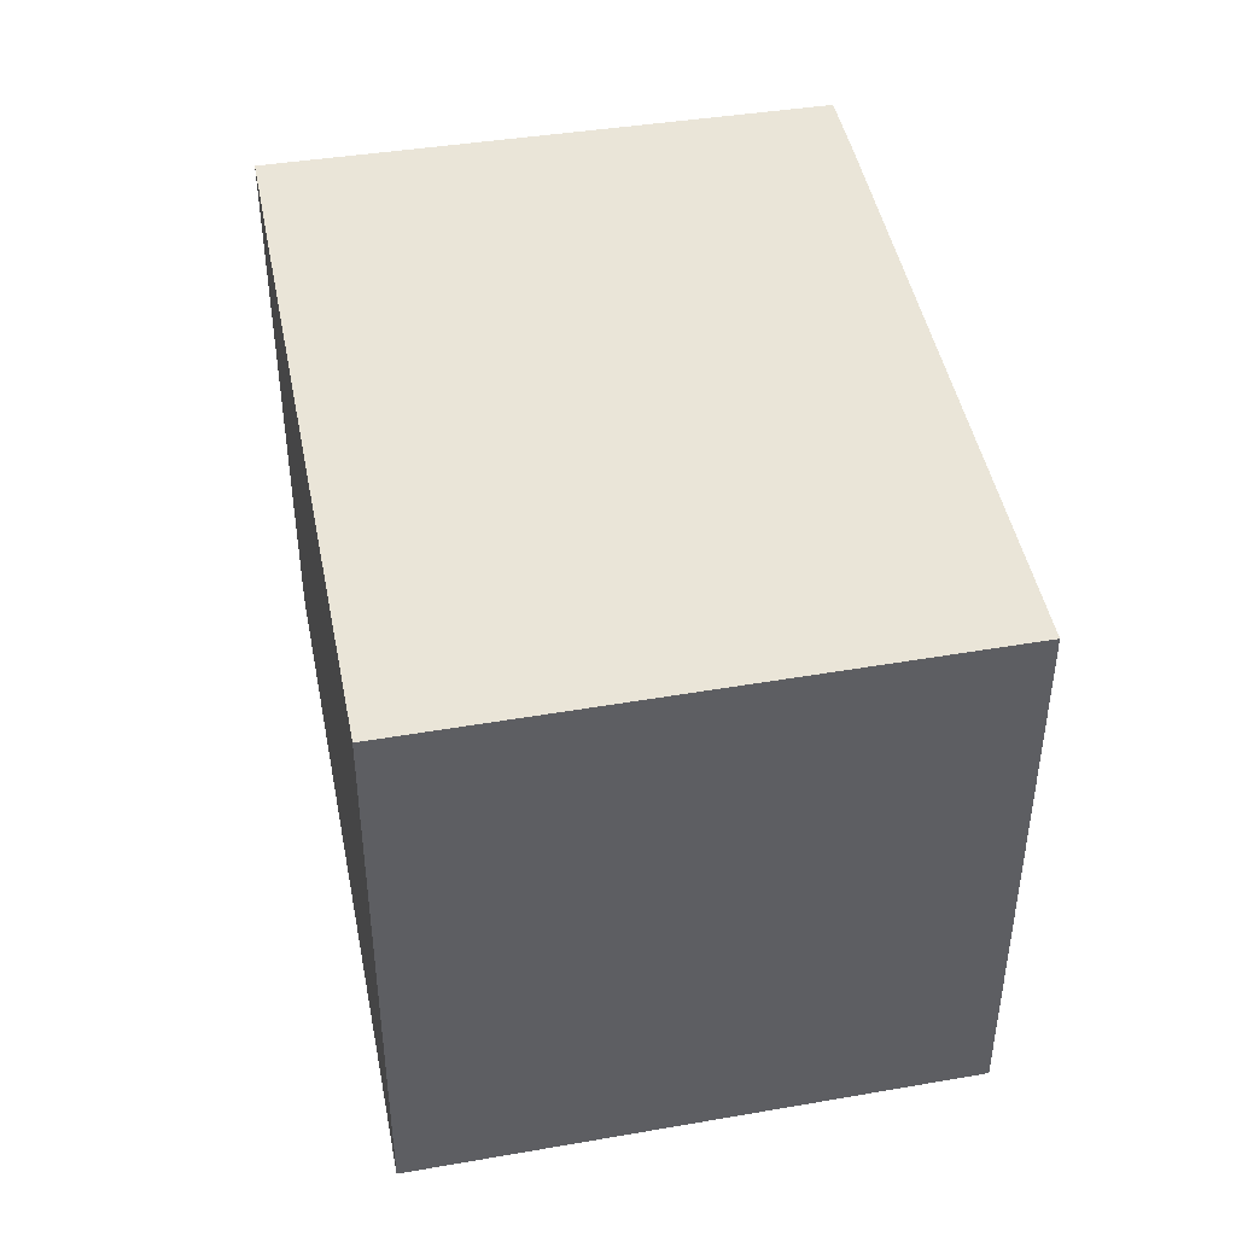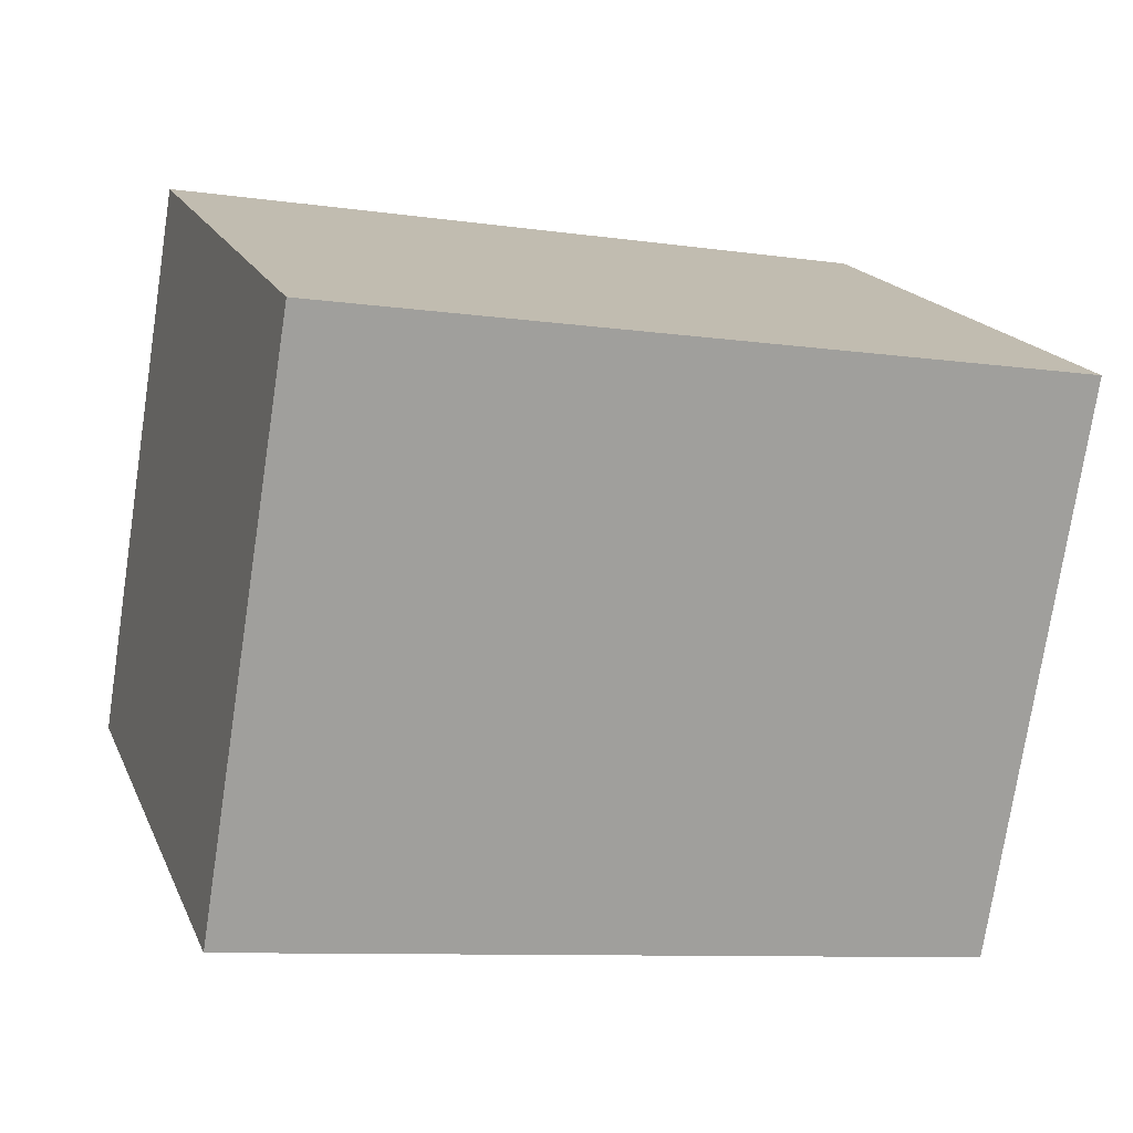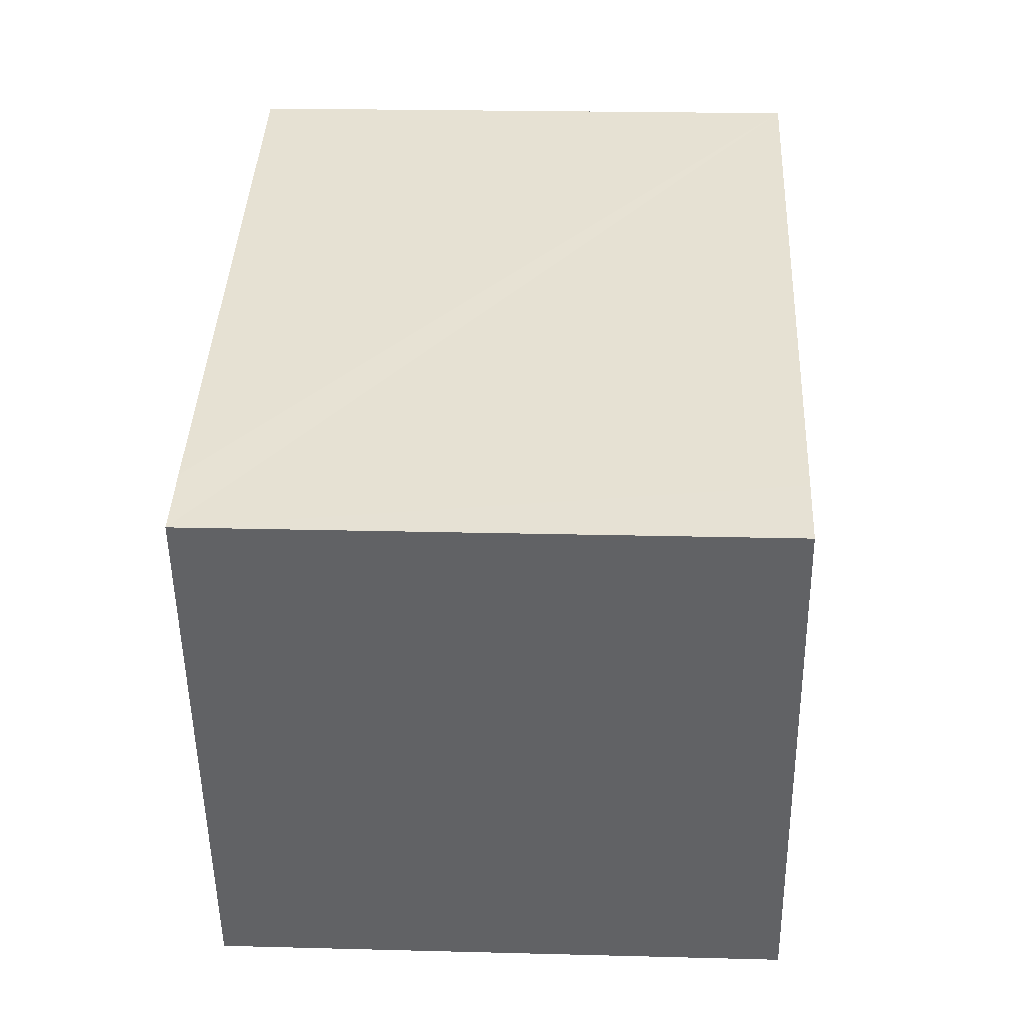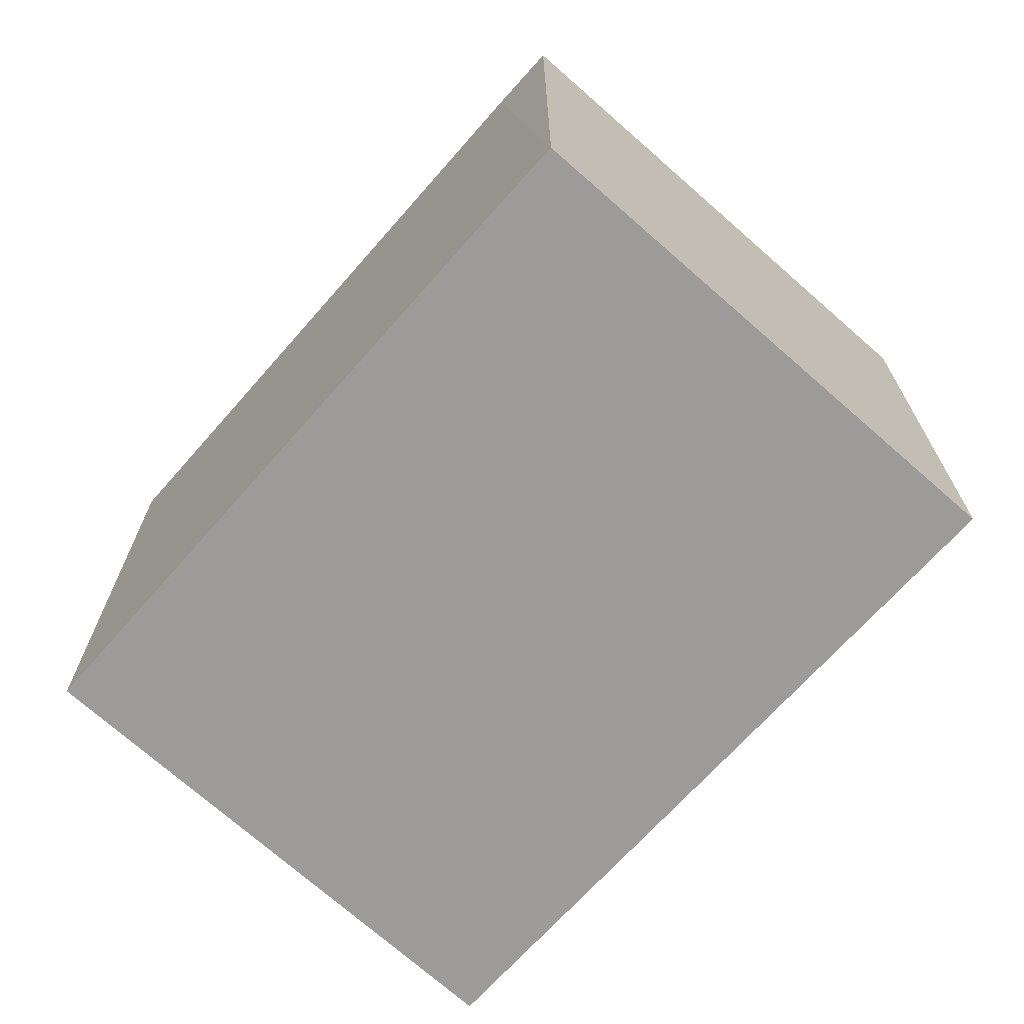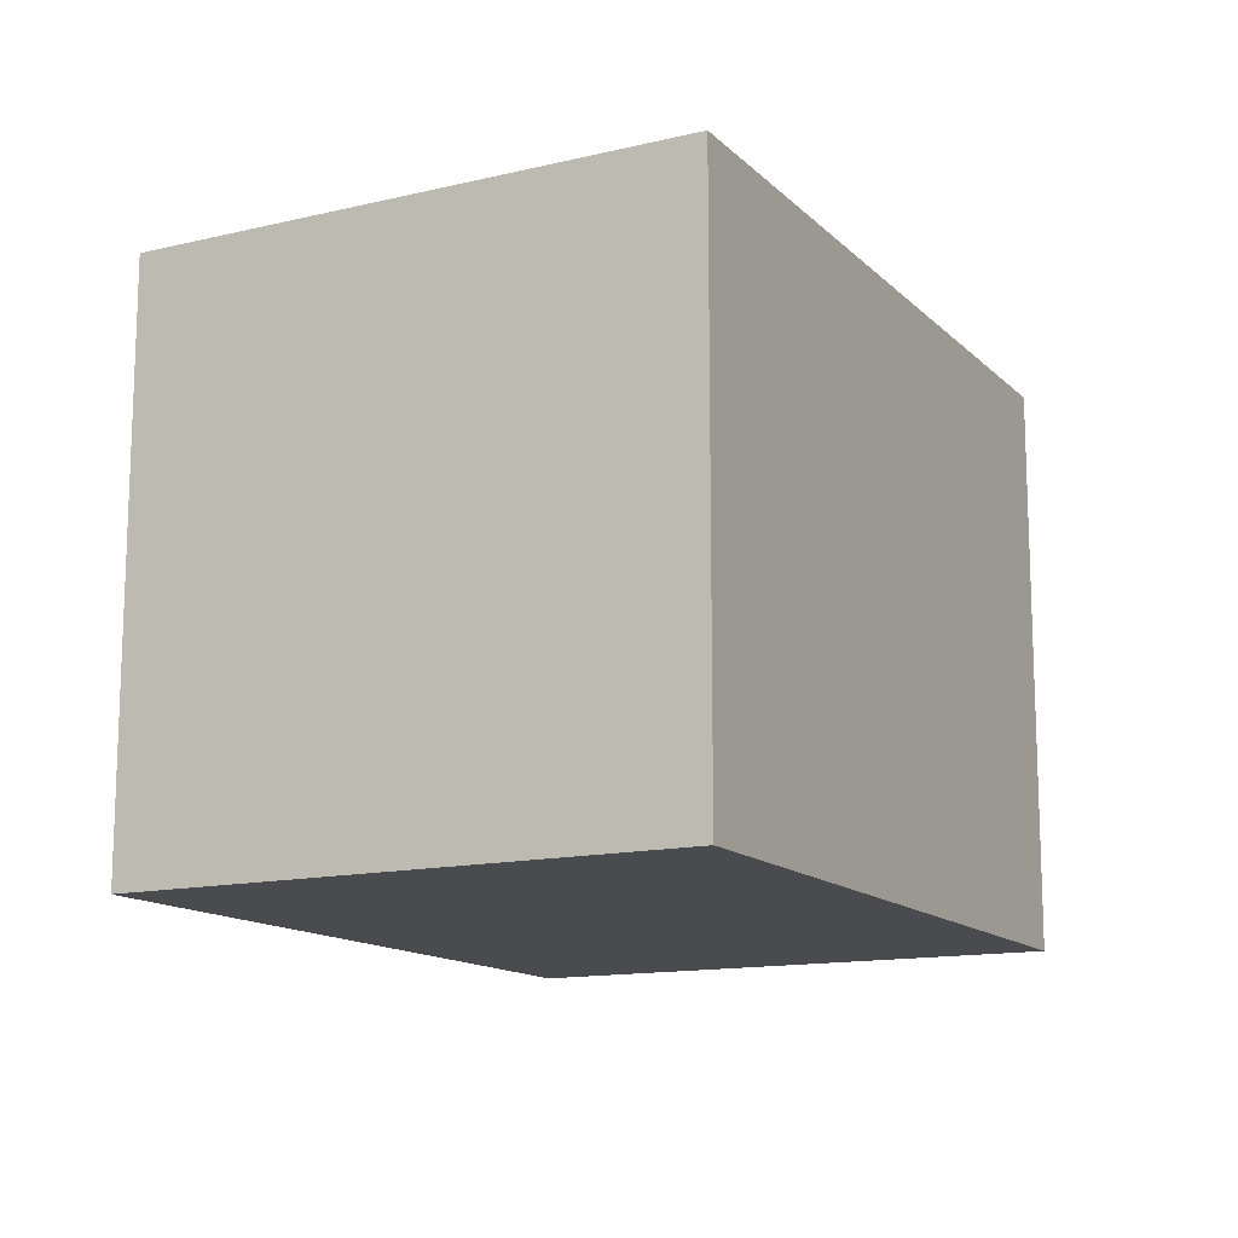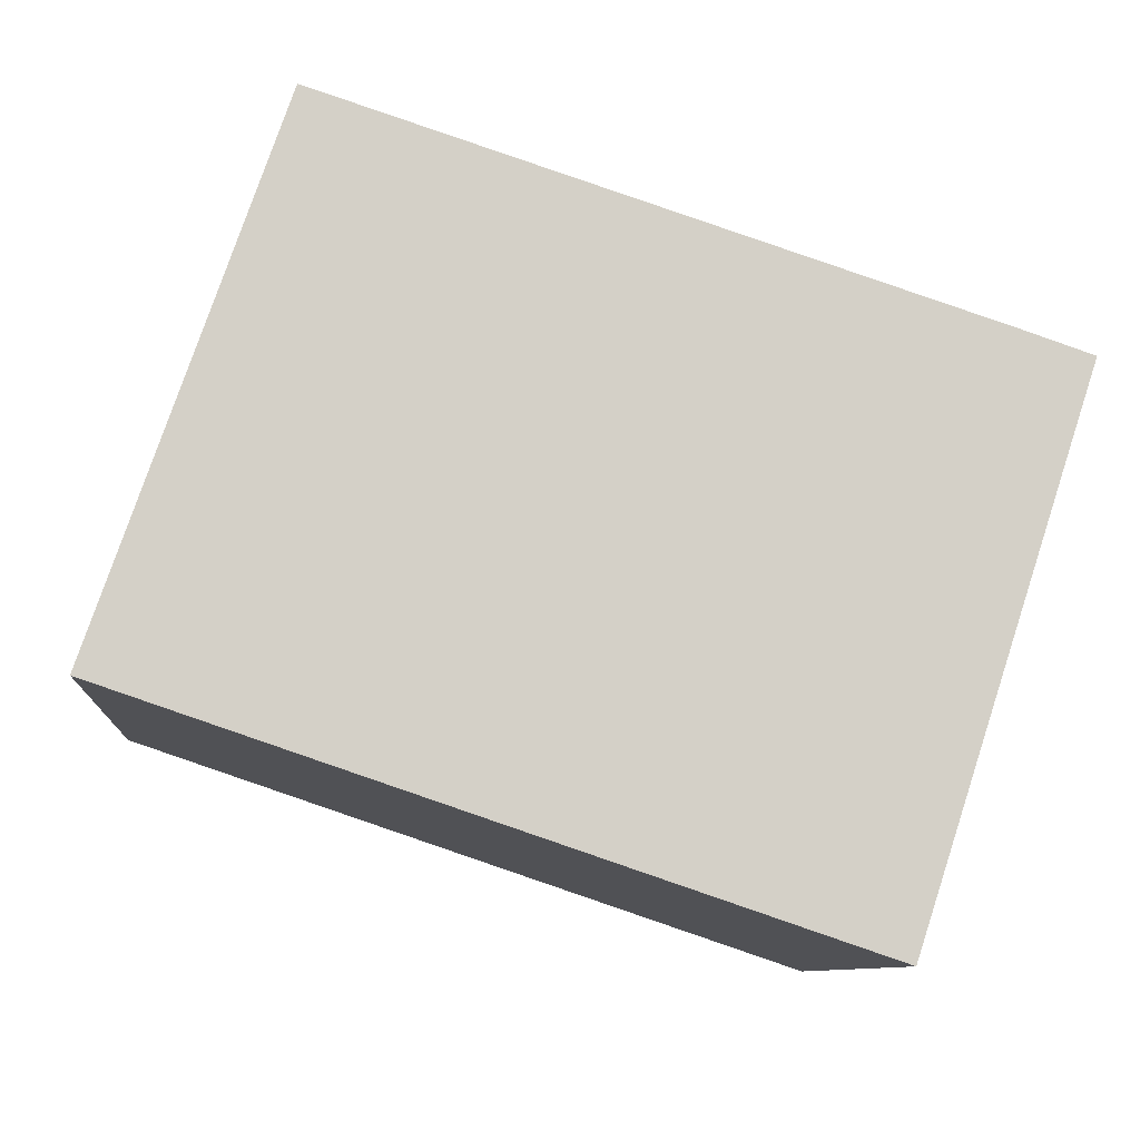
<metadata>
{"format":"obj","ext":"obj","renderer":"f3d","projection":"perspective","resolution":1024,"background":"white","views":[{"elev":44.7,"azim":-82.4,"up":"+Y"},{"elev":-75.3,"azim":171.3,"up":"+Z"},{"elev":21.1,"azim":92.7,"up":"+Z"},{"elev":-69.9,"azim":66.7,"up":"+Y"},{"elev":-13.7,"azim":136.1,"up":"+Y"},{"elev":-9.2,"azim":-4.7,"up":"+Z"}]}
</metadata>
<code>
v  6.197 4.953 -2.088
v  7.096 4.953 2.745
v  7.703 4.953 2.54
v  1.569 4.953 4.541
v  0 4.953 3.033e-16
v  7.703 -1.555e-16 2.54
v  6.197 1.279e-16 -2.088
v  0 0 0
v  1.569 -2.781e-16 4.541
v  7.096 -1.681e-16 2.745
g defaultobject
f 1 2 3
f 2 1 4
f 4 1 5
f 6 1 3
f 1 6 7
f 7 5 1
f 5 7 8
f 8 4 5
f 4 8 9
f 2 6 3
f 6 2 4
f 6 4 10
f 10 4 9
f 6 8 7
f 8 6 10
f 8 10 9

</code>
